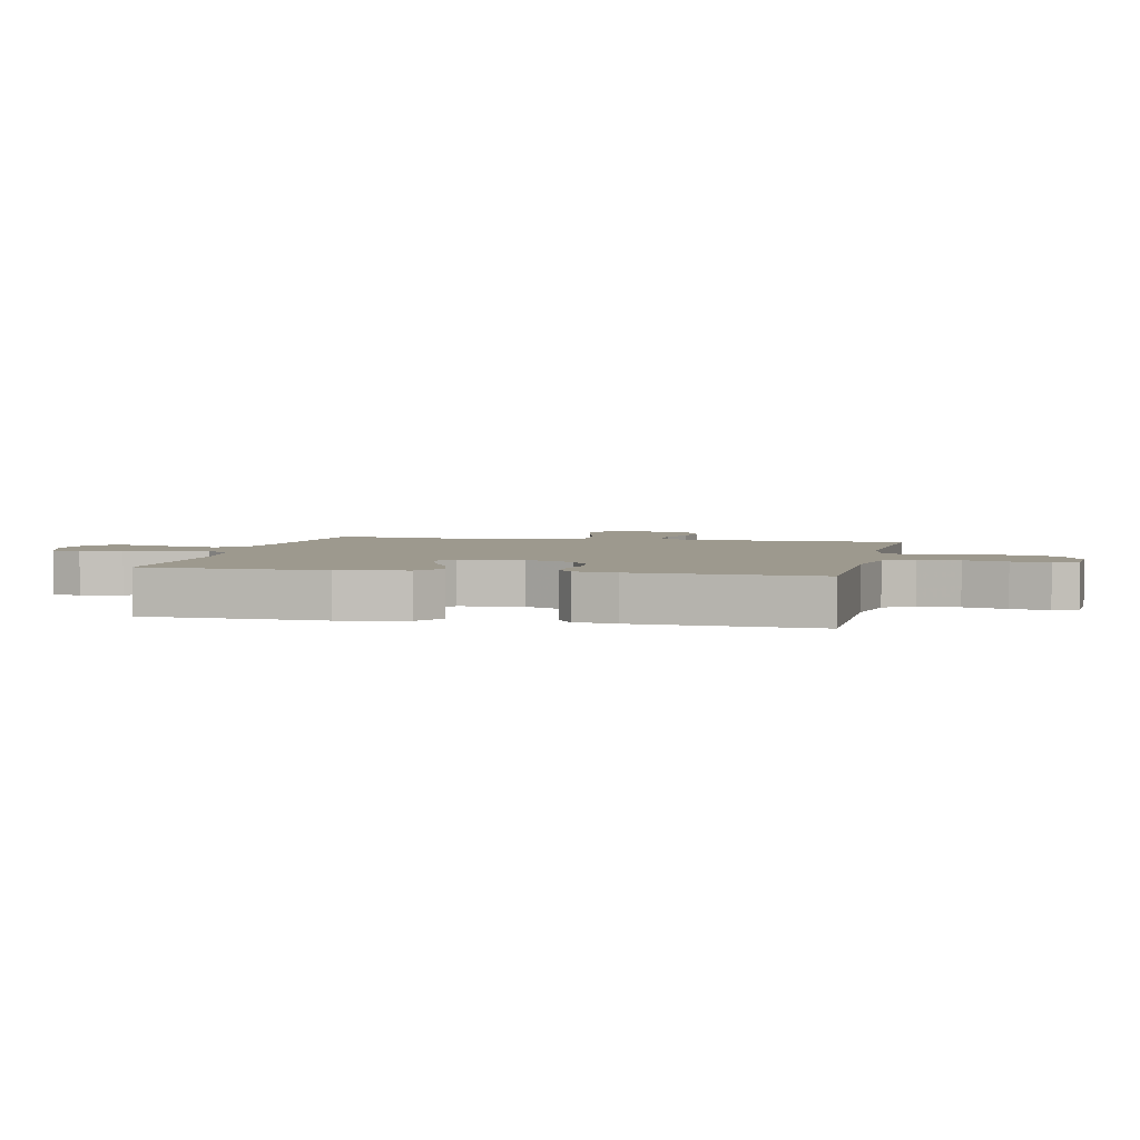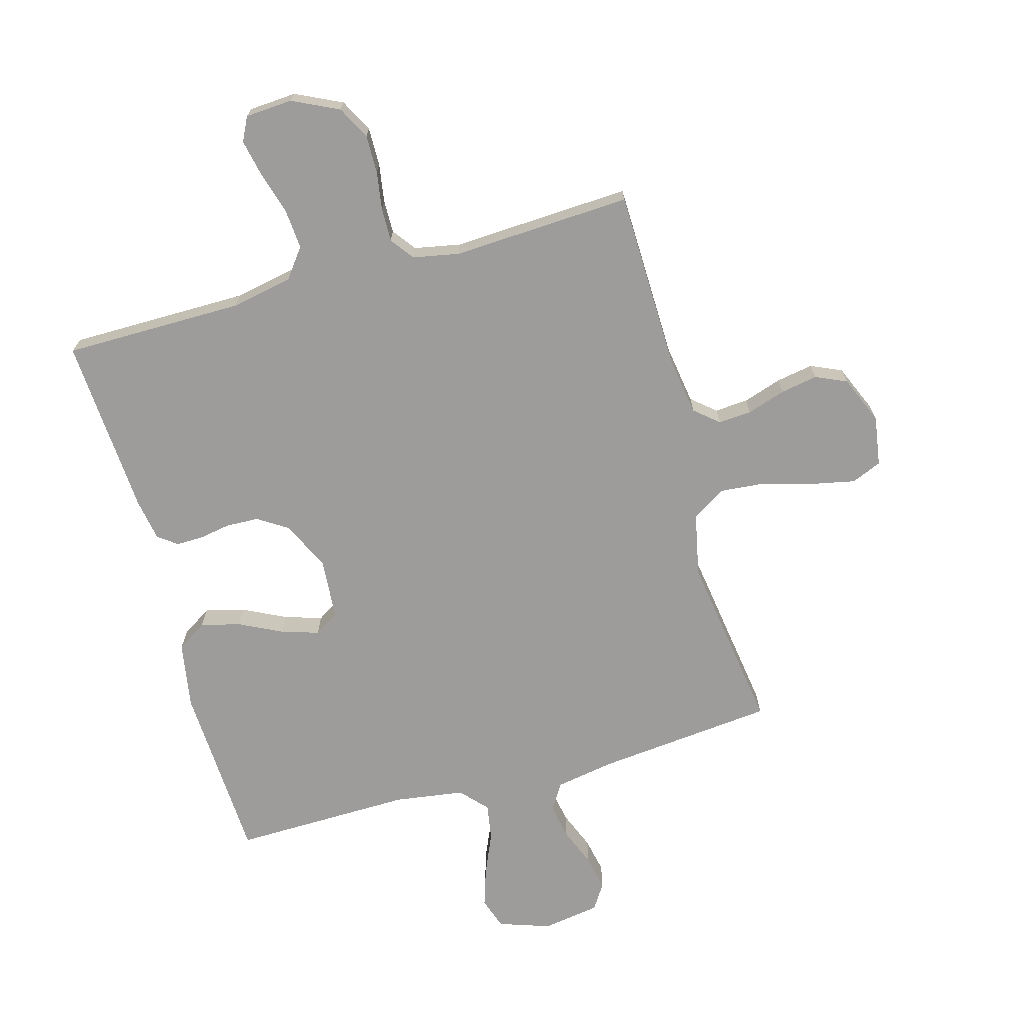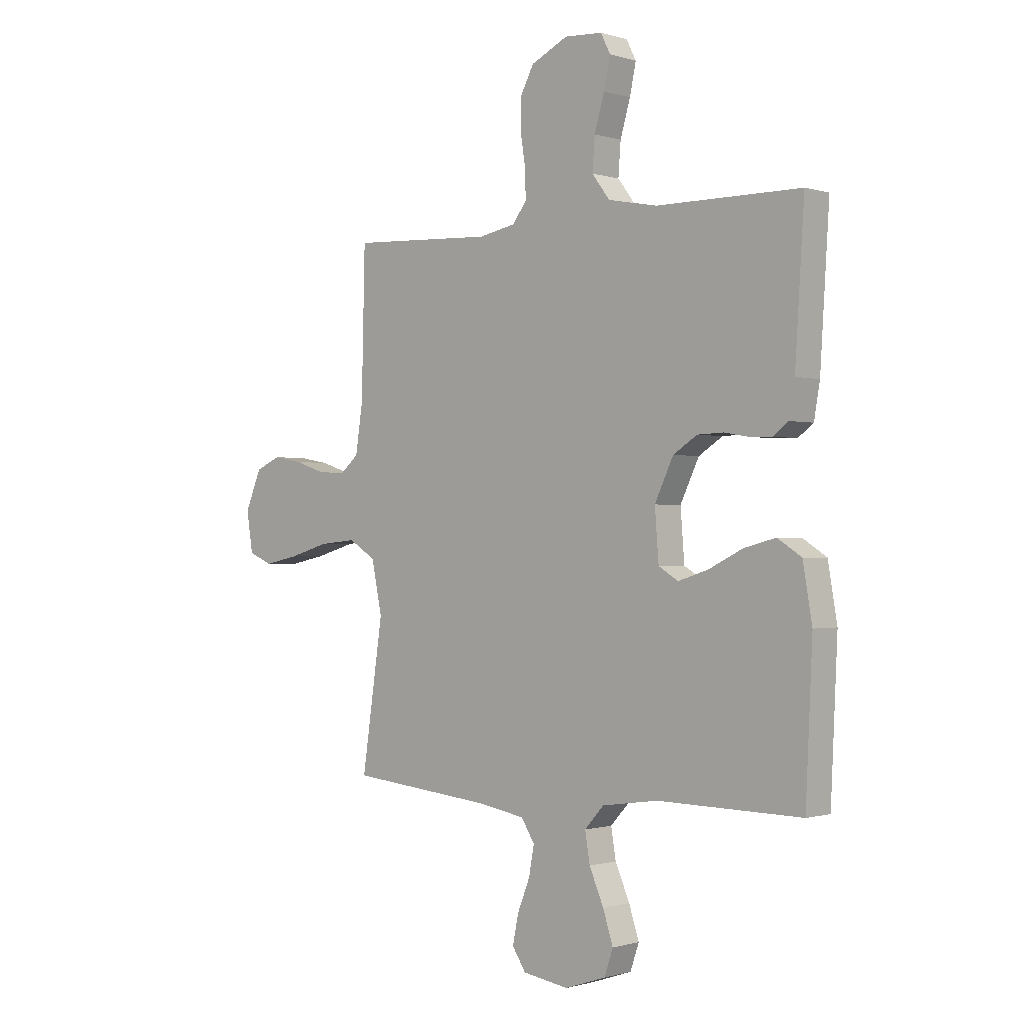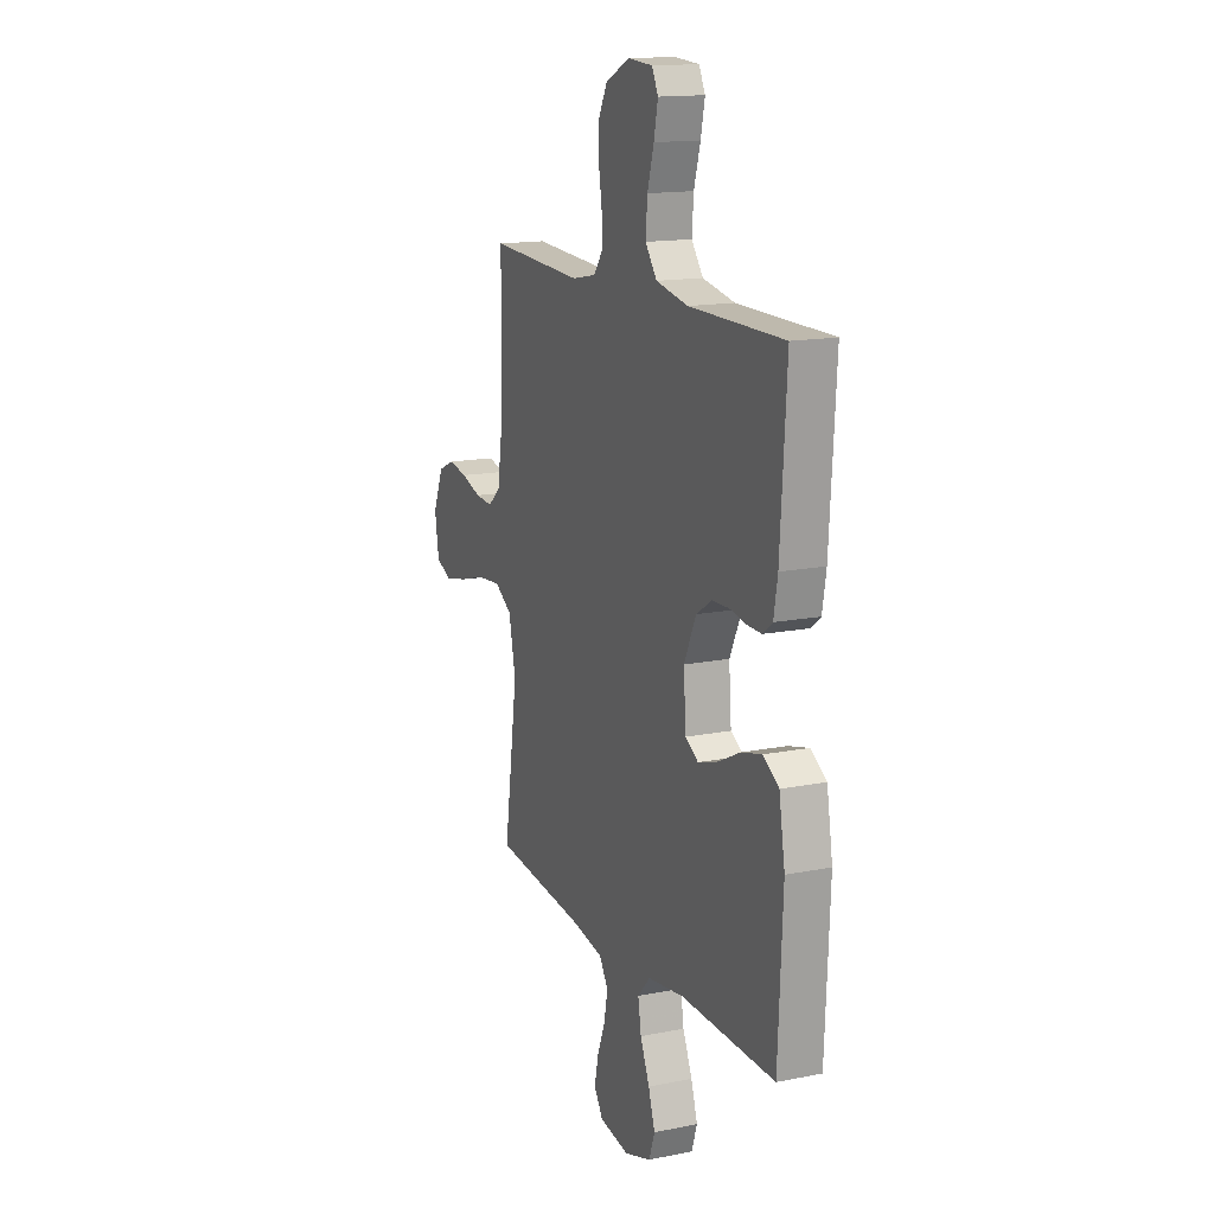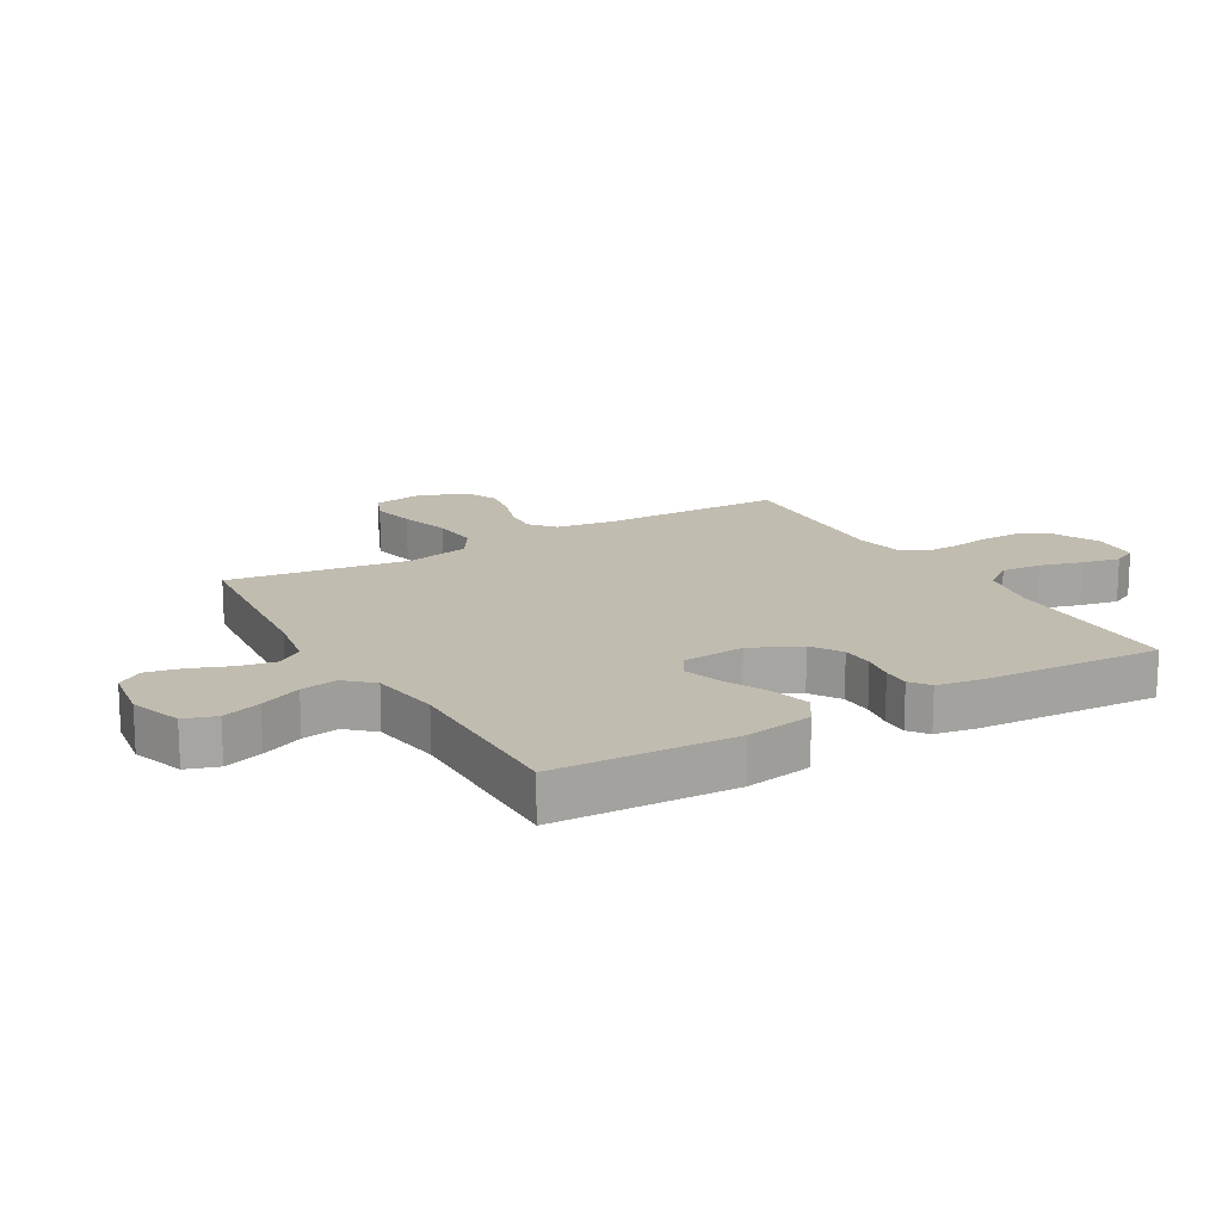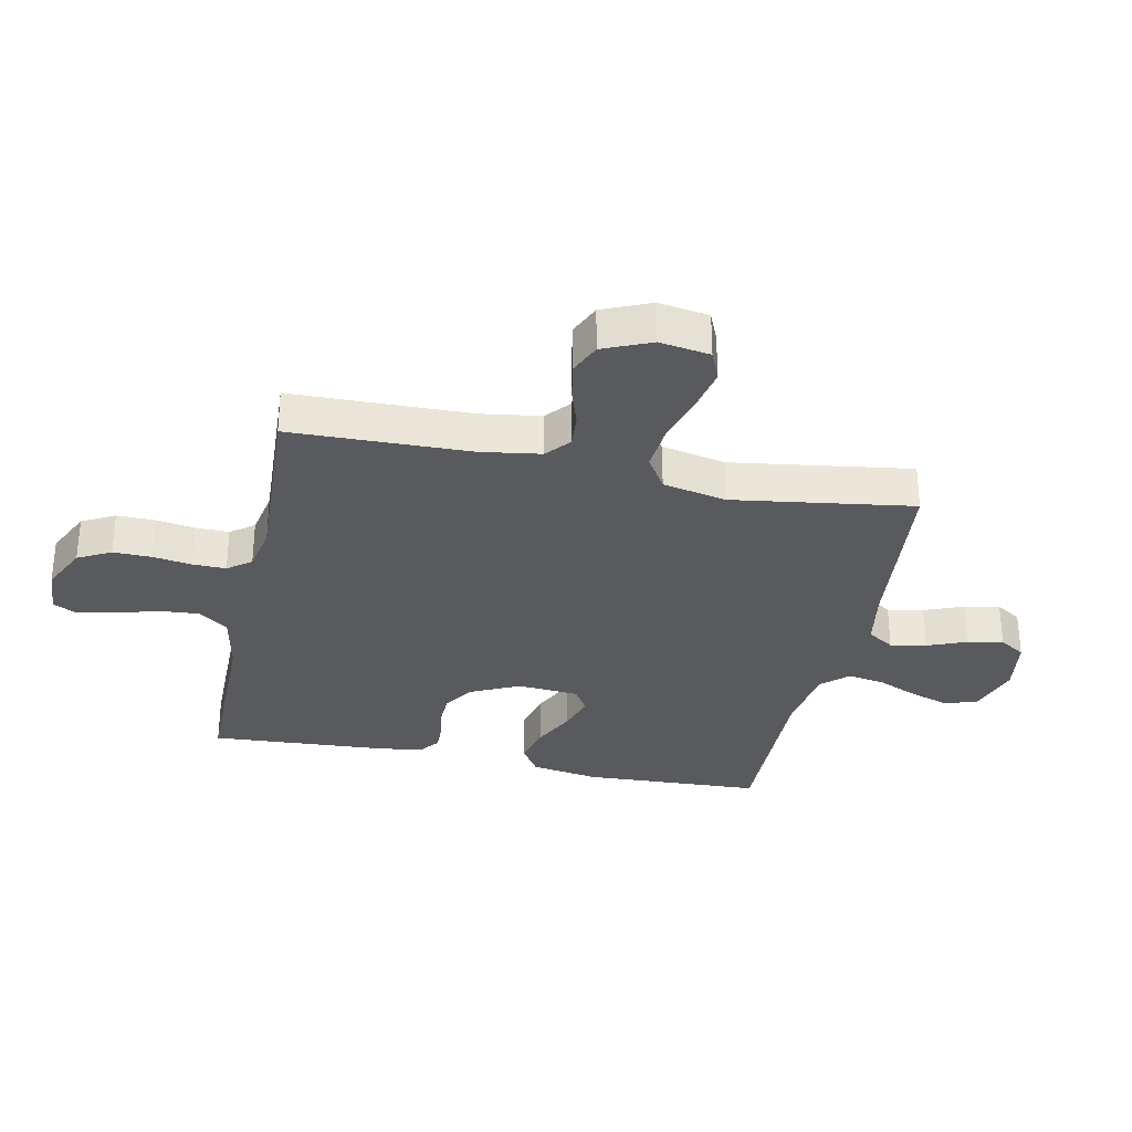
<metadata>
{"format":"obj","ext":"obj","renderer":"f3d","projection":"perspective","resolution":1024,"background":"white","views":[{"elev":3.3,"azim":-77.6,"up":"+Y"},{"elev":-70.1,"azim":15.6,"up":"+Y"},{"elev":-0.8,"azim":-137.9,"up":"+Z"},{"elev":15.1,"azim":-113.1,"up":"+Z"},{"elev":16.5,"azim":-120.3,"up":"+Y"},{"elev":-31.6,"azim":78.2,"up":"+Y"}]}
</metadata>
<code>
v -0.5 0.07 0.5
v -0.2 0.07 0.501
v -0.097 0.07 0.521
v -0.06 0.07 0.57
v -0.065 0.07 0.637
v -0.086 0.07 0.708
v -0.099 0.07 0.77
v -0.079 0.07 0.81
v 0 0.07 0.815
v 0.077 0.07 0.778
v 0.106 0.07 0.723
v 0.105 0.07 0.659
v 0.095 0.07 0.595
v 0.094 0.07 0.539
v 0.123 0.07 0.5
v 0.2 0.07 0.485
v 0.5 0.07 0.5
v 0.507 0.07 0.2
v 0.522 0.07 0.101
v 0.562 0.07 0.067
v 0.618 0.07 0.071
v 0.682 0.07 0.092
v 0.744 0.07 0.103
v 0.796 0.07 0.08
v 0.83 0.07 0
v 0.817 0.07 -0.084
v 0.767 0.07 -0.105
v 0.694 0.07 -0.09
v 0.611 0.07 -0.066
v 0.534 0.07 -0.059
v 0.478 0.07 -0.094
v 0.456 0.07 -0.2
v 0.5 0.07 -0.5
v 0.2 0.07 -0.53
v 0.103 0.07 -0.547
v 0.075 0.07 -0.591
v 0.086 0.07 -0.651
v 0.112 0.07 -0.716
v 0.124 0.07 -0.775
v 0.096 0.07 -0.818
v 0 0.07 -0.833
v -0.086 0.07 -0.804
v -0.104 0.07 -0.751
v -0.083 0.07 -0.686
v -0.053 0.07 -0.617
v -0.043 0.07 -0.556
v -0.083 0.07 -0.512
v -0.2 0.07 -0.495
v -0.5 0.07 -0.5
v -0.514 0.07 -0.2
v -0.495 0.07 -0.088
v -0.445 0.07 -0.056
v -0.379 0.07 -0.073
v -0.308 0.07 -0.108
v -0.245 0.07 -0.128
v -0.204 0.07 -0.103
v -0.196 0.07 0
v -0.235 0.07 0.082
v -0.285 0.07 0.114
v -0.339 0.07 0.116
v -0.392 0.07 0.107
v -0.437 0.07 0.106
v -0.469 0.07 0.13
v -0.481 0.07 0.2
v -0.5 0 0.5
v -0.2 0 0.501
v -0.097 0 0.521
v -0.06 0 0.57
v -0.065 0 0.637
v -0.086 0 0.708
v -0.099 0 0.77
v -0.079 0 0.81
v 0 0 0.815
v 0.077 0 0.778
v 0.106 0 0.723
v 0.105 0 0.659
v 0.095 0 0.595
v 0.094 0 0.539
v 0.123 0 0.5
v 0.2 0 0.485
v 0.5 0 0.5
v 0.507 0 0.2
v 0.522 0 0.101
v 0.562 0 0.067
v 0.618 0 0.071
v 0.682 0 0.092
v 0.744 0 0.103
v 0.796 0 0.08
v 0.83 0 0
v 0.817 0 -0.084
v 0.767 0 -0.105
v 0.694 0 -0.09
v 0.611 0 -0.066
v 0.534 0 -0.059
v 0.478 0 -0.094
v 0.456 0 -0.2
v 0.5 0 -0.5
v 0.2 0 -0.53
v 0.103 0 -0.547
v 0.075 0 -0.591
v 0.086 0 -0.651
v 0.112 0 -0.716
v 0.124 0 -0.775
v 0.096 0 -0.818
v 0 0 -0.833
v -0.086 0 -0.804
v -0.104 0 -0.751
v -0.083 0 -0.686
v -0.053 0 -0.617
v -0.043 0 -0.556
v -0.083 0 -0.512
v -0.2 0 -0.495
v -0.5 0 -0.5
v -0.514 0 -0.2
v -0.495 0 -0.088
v -0.445 0 -0.056
v -0.379 0 -0.073
v -0.308 0 -0.108
v -0.245 0 -0.128
v -0.204 0 -0.103
v -0.196 0 0
v -0.235 0 0.082
v -0.285 0 0.114
v -0.339 0 0.116
v -0.392 0 0.107
v -0.437 0 0.106
v -0.469 0 0.13
v -0.481 0 0.2
f 63 64 1 2
f 60 61 62 63
f 59 60 63 2
f 58 59 2 3
f 57 58 3 4
f 56 57 4
f 51 52 53 54
f 51 54 55
f 48 49 50 51
f 47 48 51 55
f 46 47 55 56
f 42 43 44 45
f 40 41 42 45
f 40 45 46
f 37 38 39 40
f 36 37 40 46
f 35 36 46 56
f 32 33 34
f 31 32 34 35
f 26 27 28 29
f 26 29 30
f 25 26 30
f 24 25 30
f 21 22 23 24
f 20 21 24 30
f 19 20 30 31
f 16 17 18
f 15 16 18 19
f 10 11 12 13
f 10 13 14
f 9 10 14
f 8 9 14
f 5 6 7 8
f 5 8 14
f 4 5 14 15
f 19 31 35 56
f 4 15 19 56
f 66 65 128 127
f 127 126 125 124
f 66 127 124 123
f 67 66 123 122
f 68 67 122 121
f 68 121 120
f 118 117 116 115
f 119 118 115
f 115 114 113 112
f 119 115 112 111
f 120 119 111 110
f 109 108 107 106
f 109 106 105 104
f 110 109 104
f 104 103 102 101
f 110 104 101 100
f 120 110 100 99
f 98 97 96
f 99 98 96 95
f 93 92 91 90
f 94 93 90
f 94 90 89
f 94 89 88
f 88 87 86 85
f 94 88 85 84
f 95 94 84 83
f 82 81 80
f 83 82 80 79
f 77 76 75 74
f 78 77 74
f 78 74 73
f 78 73 72
f 72 71 70 69
f 78 72 69
f 79 78 69 68
f 120 99 95 83
f 120 83 79 68
f 1 65 66 2
f 2 66 67 3
f 3 67 68 4
f 4 68 69 5
f 5 69 70 6
f 6 70 71 7
f 7 71 72 8
f 8 72 73 9
f 9 73 74 10
f 10 74 75 11
f 11 75 76 12
f 12 76 77 13
f 13 77 78 14
f 14 78 79 15
f 15 79 80 16
f 16 80 81 17
f 17 81 82 18
f 18 82 83 19
f 19 83 84 20
f 20 84 85 21
f 21 85 86 22
f 22 86 87 23
f 23 87 88 24
f 24 88 89 25
f 25 89 90 26
f 26 90 91 27
f 27 91 92 28
f 28 92 93 29
f 29 93 94 30
f 30 94 95 31
f 31 95 96 32
f 32 96 97 33
f 33 97 98 34
f 34 98 99 35
f 35 99 100 36
f 36 100 101 37
f 37 101 102 38
f 38 102 103 39
f 39 103 104 40
f 40 104 105 41
f 41 105 106 42
f 42 106 107 43
f 43 107 108 44
f 44 108 109 45
f 45 109 110 46
f 46 110 111 47
f 47 111 112 48
f 48 112 113 49
f 49 113 114 50
f 50 114 115 51
f 51 115 116 52
f 52 116 117 53
f 53 117 118 54
f 54 118 119 55
f 55 119 120 56
f 56 120 121 57
f 57 121 122 58
f 58 122 123 59
f 59 123 124 60
f 60 124 125 61
f 61 125 126 62
f 62 126 127 63
f 63 127 128 64
f 64 128 65 1

</code>
